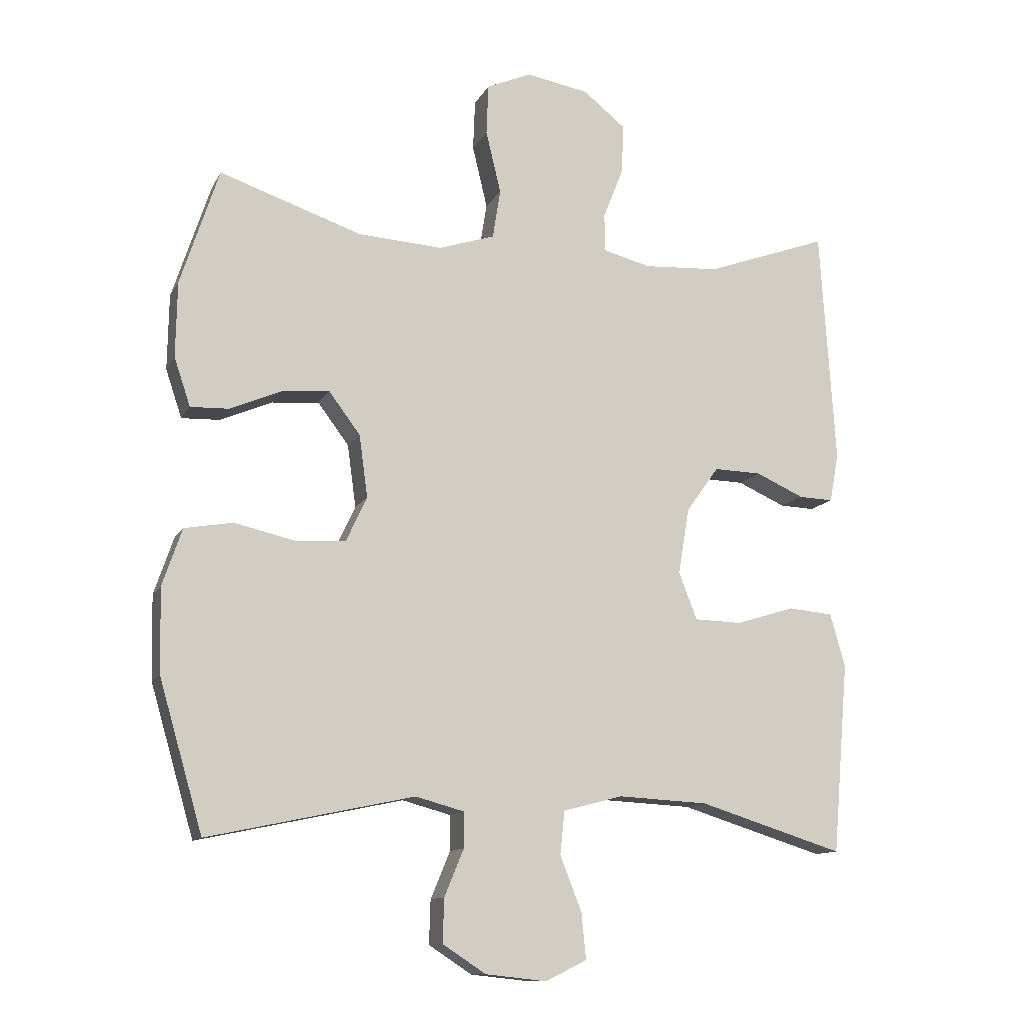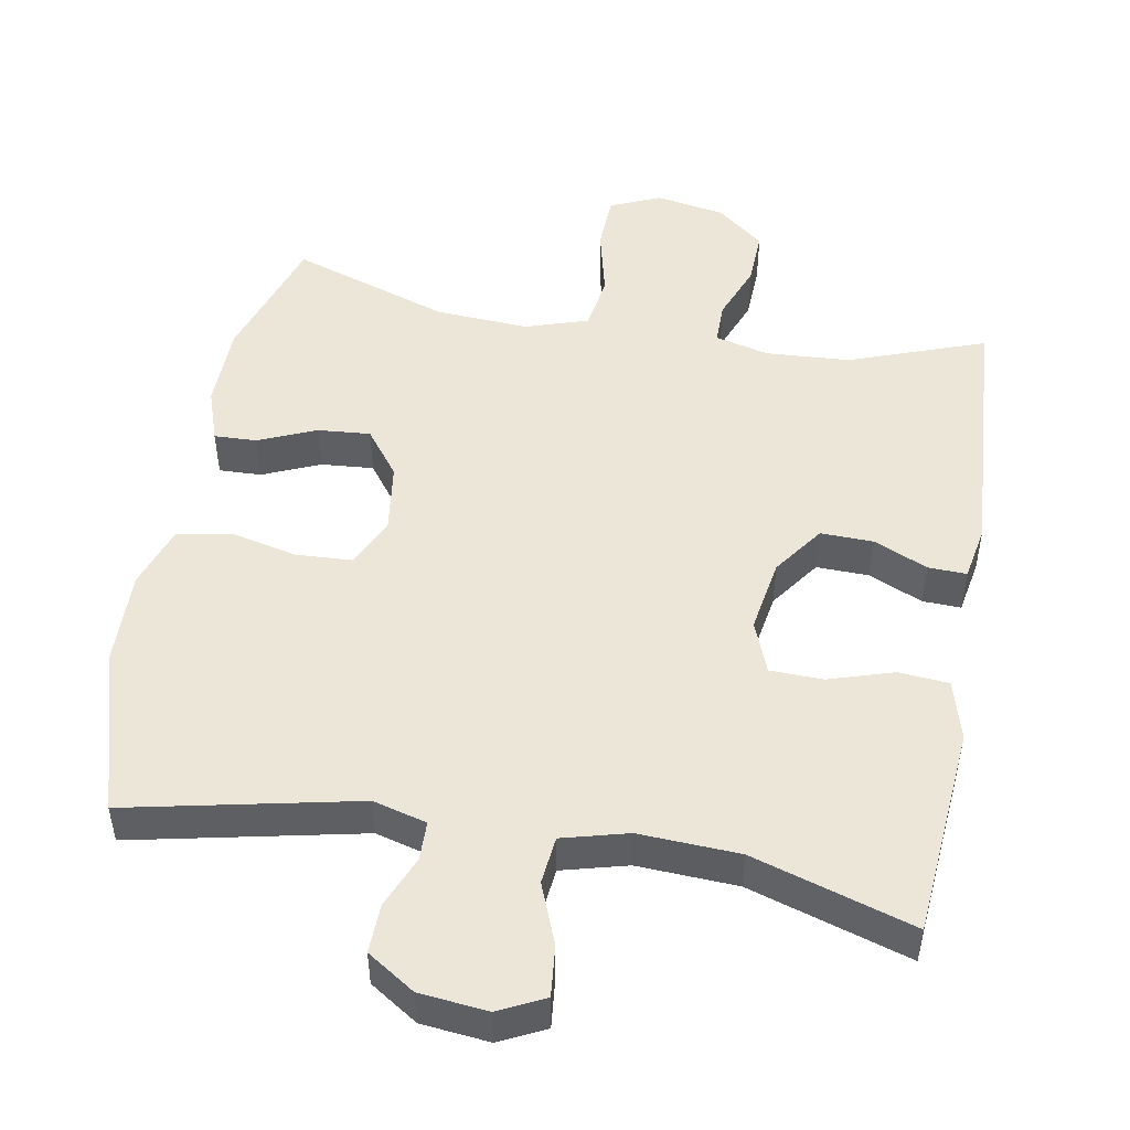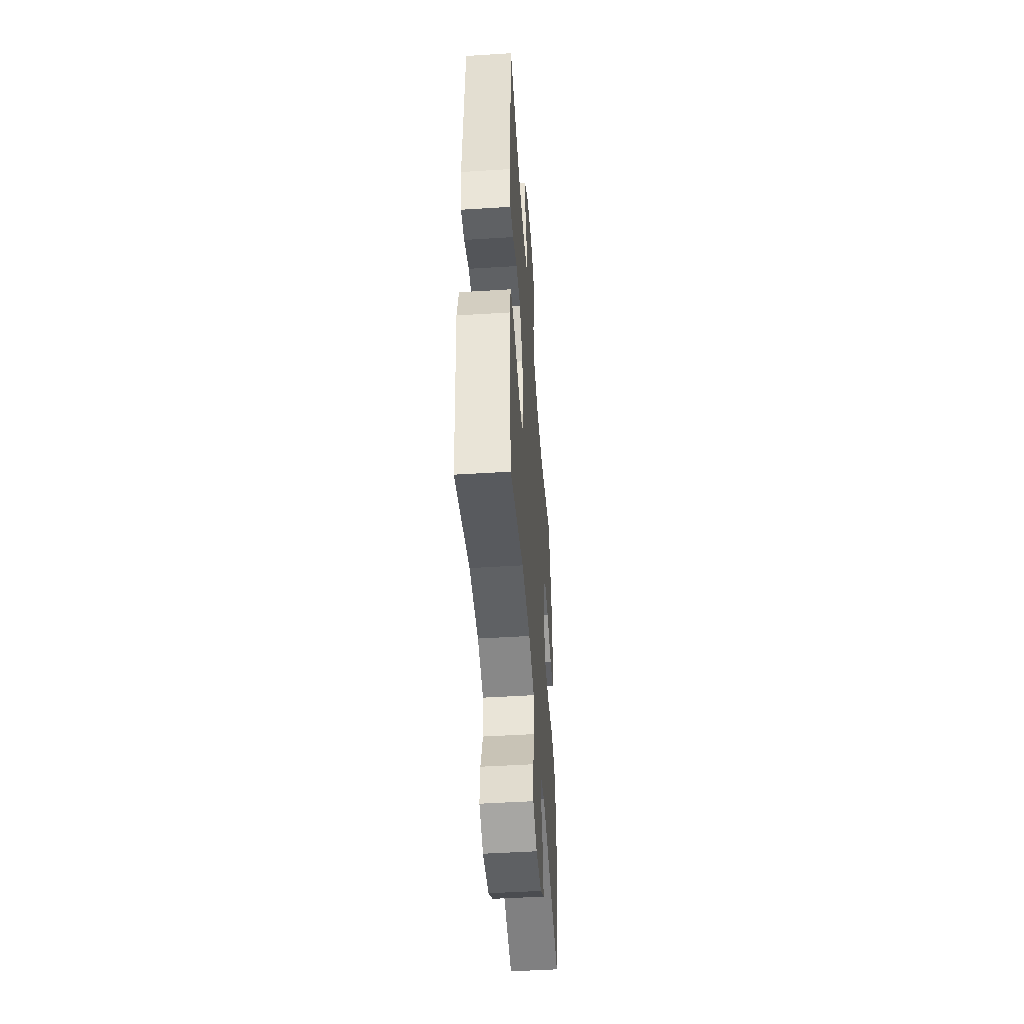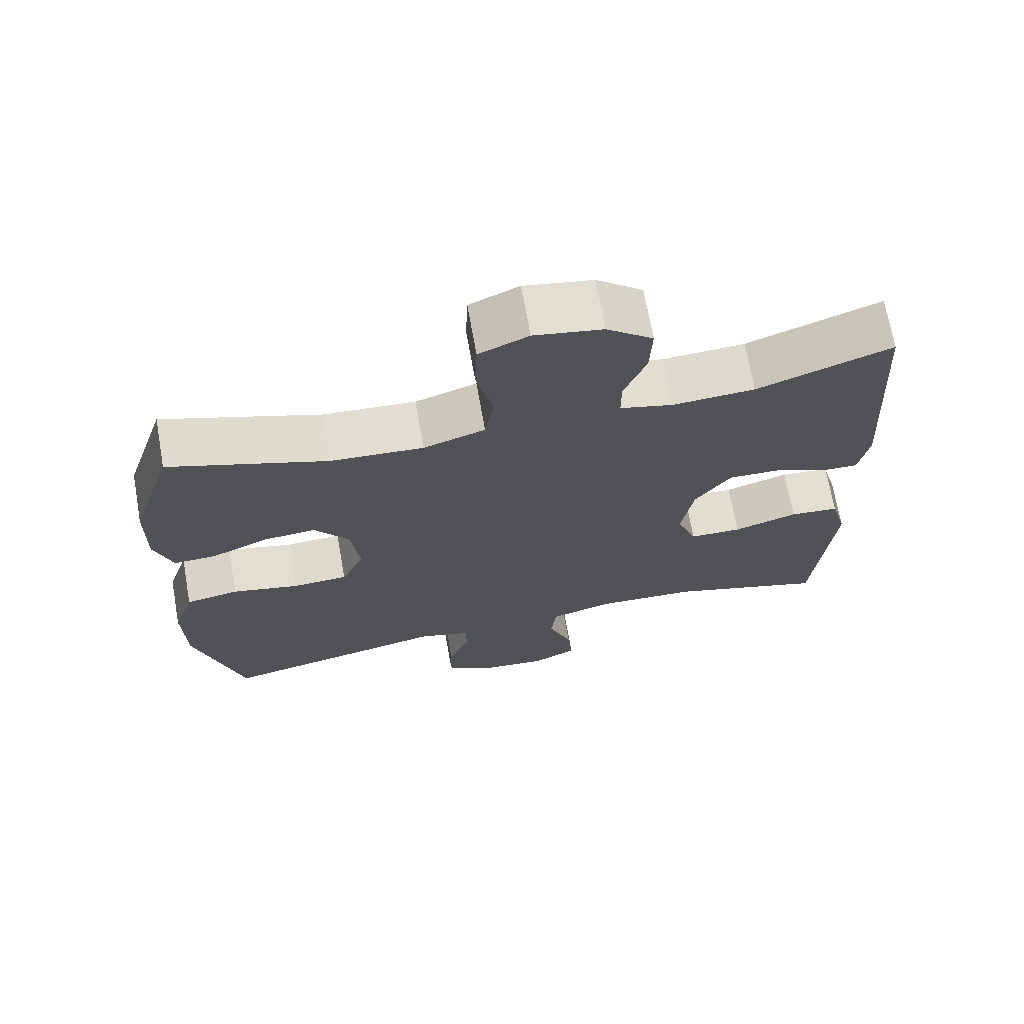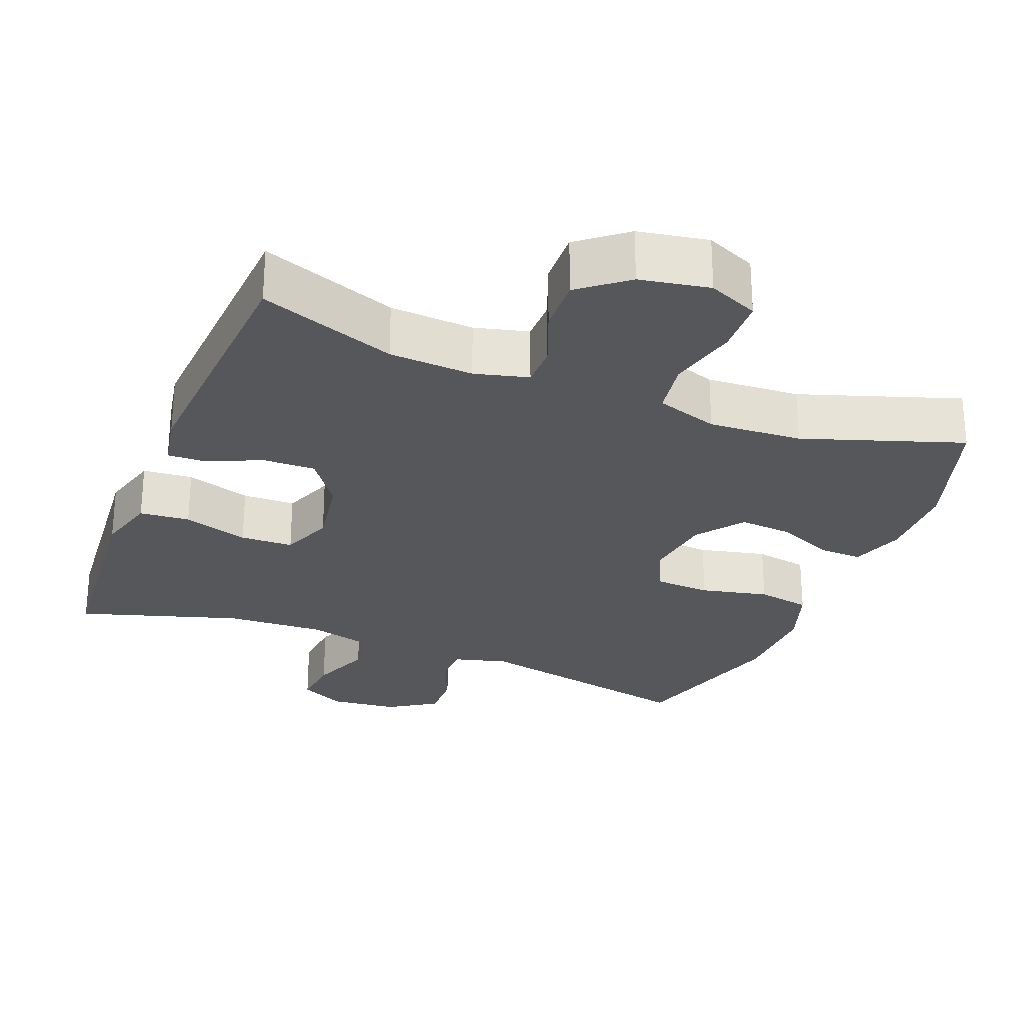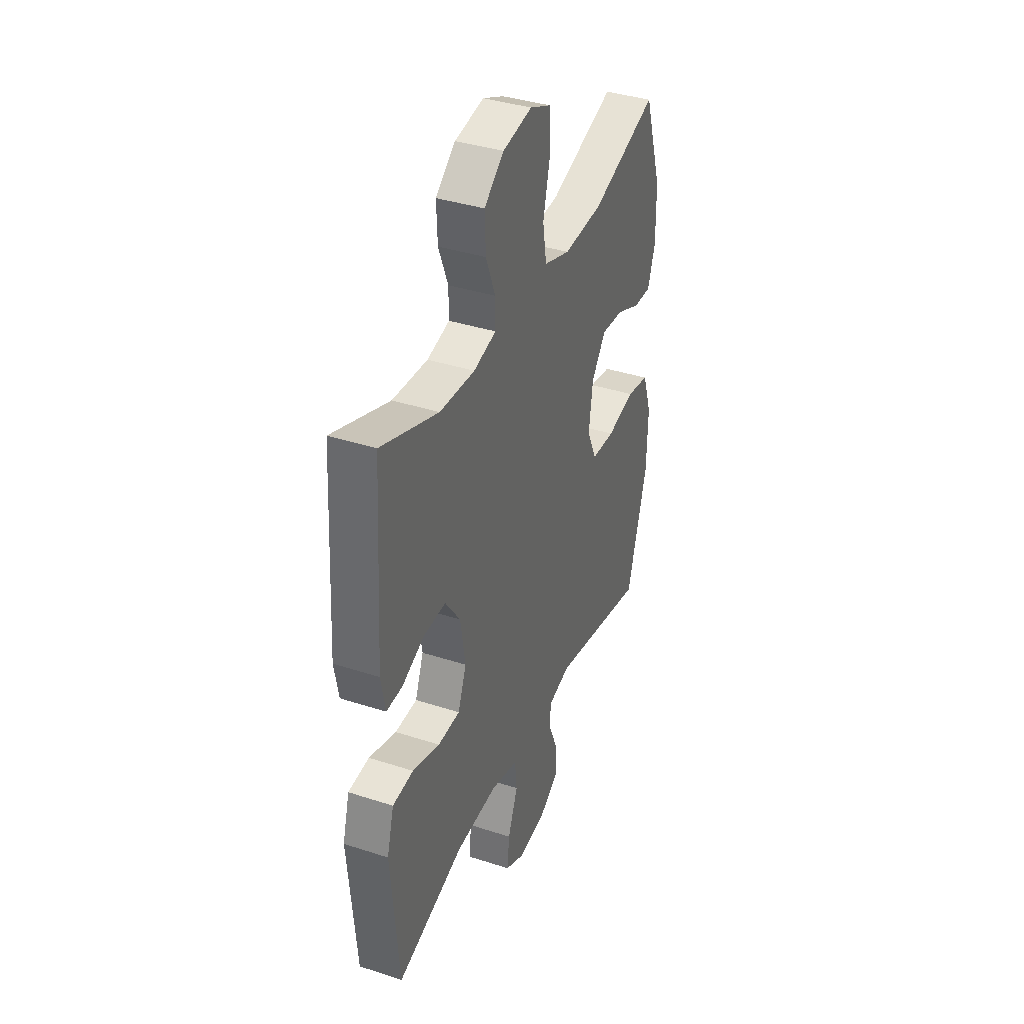
<metadata>
{"format":"obj","ext":"obj","renderer":"f3d","projection":"perspective","resolution":1024,"background":"white","views":[{"elev":-12.1,"azim":161.4,"up":"+Z"},{"elev":49.5,"azim":-169.9,"up":"+Y"},{"elev":-48.3,"azim":-86.0,"up":"+Z"},{"elev":69.5,"azim":169.9,"up":"+Z"},{"elev":-27.1,"azim":-21.6,"up":"+Y"},{"elev":37.9,"azim":-67.5,"up":"+Z"}]}
</metadata>
<code>
v 0.5 0.07 -0.5
v 0.184 0.07 -0.433
v 0.11 0.07 -0.453
v 0.109 0.07 -0.507
v 0.139 0.07 -0.579
v 0.141 0.07 -0.646
v 0.075 0.07 -0.689
v -0.019 0.07 -0.699
v -0.082 0.07 -0.668
v -0.075 0.07 -0.598
v -0.042 0.07 -0.514
v -0.049 0.07 -0.448
v -0.14 0.07 -0.424
v -0.278 0.07 -0.431
v -0.5 0.07 -0.5
v -0.514 0.07 -0.335
v -0.525 0.07 -0.208
v -0.502 0.07 -0.125
v -0.433 0.07 -0.119
v -0.343 0.07 -0.147
v -0.27 0.07 -0.145
v -0.242 0.07 -0.073
v -0.259 0.07 0.029
v -0.309 0.07 0.099
v -0.382 0.07 0.097
v -0.456 0.07 0.064
v -0.509 0.07 0.062
v -0.523 0.07 0.137
v -0.5 0.07 0.5
v -0.312 0.07 0.432
v -0.196 0.07 0.425
v -0.122 0.07 0.444
v -0.122 0.07 0.502
v -0.153 0.07 0.581
v -0.156 0.07 0.657
v -0.091 0.07 0.709
v 0.005 0.07 0.726
v 0.074 0.07 0.696
v 0.077 0.07 0.618
v 0.054 0.07 0.522
v 0.066 0.07 0.446
v 0.152 0.07 0.418
v 0.281 0.07 0.426
v 0.5 0.07 0.5
v 0.559 0.07 0.32
v 0.561 0.07 0.204
v 0.536 0.07 0.13
v 0.477 0.07 0.132
v 0.398 0.07 0.166
v 0.325 0.07 0.172
v 0.277 0.07 0.108
v 0.264 0.07 0.012
v 0.296 0.07 -0.057
v 0.373 0.07 -0.061
v 0.466 0.07 -0.04
v 0.54 0.07 -0.053
v 0.57 0.07 -0.141
v 0.567 0.07 -0.27
v 0.5 0 -0.5
v 0.184 0 -0.433
v 0.11 0 -0.453
v 0.109 0 -0.507
v 0.139 0 -0.579
v 0.141 0 -0.646
v 0.075 0 -0.689
v -0.019 0 -0.699
v -0.082 0 -0.668
v -0.075 0 -0.598
v -0.042 0 -0.514
v -0.049 0 -0.448
v -0.14 0 -0.424
v -0.278 0 -0.431
v -0.5 0 -0.5
v -0.514 0 -0.335
v -0.525 0 -0.208
v -0.502 0 -0.125
v -0.433 0 -0.119
v -0.343 0 -0.147
v -0.27 0 -0.145
v -0.242 0 -0.073
v -0.259 0 0.029
v -0.309 0 0.099
v -0.382 0 0.097
v -0.456 0 0.064
v -0.509 0 0.062
v -0.523 0 0.137
v -0.5 0 0.5
v -0.312 0 0.432
v -0.196 0 0.425
v -0.122 0 0.444
v -0.122 0 0.502
v -0.153 0 0.581
v -0.156 0 0.657
v -0.091 0 0.709
v 0.005 0 0.726
v 0.074 0 0.696
v 0.077 0 0.618
v 0.054 0 0.522
v 0.066 0 0.446
v 0.152 0 0.418
v 0.281 0 0.426
v 0.5 0 0.5
v 0.559 0 0.32
v 0.561 0 0.204
v 0.536 0 0.13
v 0.477 0 0.132
v 0.398 0 0.166
v 0.325 0 0.172
v 0.277 0 0.108
v 0.264 0 0.012
v 0.296 0 -0.057
v 0.373 0 -0.061
v 0.466 0 -0.04
v 0.54 0 -0.053
v 0.57 0 -0.141
v 0.567 0 -0.27
f 57 58 1 2
f 54 55 56 57
f 53 54 57 2
f 52 53 2 3
f 51 52 3
f 46 47 48 49
f 46 49 50
f 43 44 45 46
f 42 43 46 50
f 41 42 50 51
f 37 38 39 40
f 37 40 41
f 36 37 41
f 33 34 35 36
f 32 33 36 41
f 31 32 41 51
f 27 28 29 30
f 25 26 27 30
f 24 25 30 31
f 23 24 31 51
f 17 18 19 20
f 16 17 20 21
f 14 15 16 21
f 13 14 21 22
f 8 9 10 11
f 8 11 12
f 7 8 12
f 4 5 6 7
f 3 4 7 12
f 13 22 23 51
f 3 12 13 51
f 60 59 116 115
f 115 114 113 112
f 60 115 112 111
f 61 60 111 110
f 61 110 109
f 107 106 105 104
f 108 107 104
f 104 103 102 101
f 108 104 101 100
f 109 108 100 99
f 98 97 96 95
f 99 98 95
f 99 95 94
f 94 93 92 91
f 99 94 91 90
f 109 99 90 89
f 88 87 86 85
f 88 85 84 83
f 89 88 83 82
f 109 89 82 81
f 78 77 76 75
f 79 78 75 74
f 79 74 73 72
f 80 79 72 71
f 69 68 67 66
f 70 69 66
f 70 66 65
f 65 64 63 62
f 70 65 62 61
f 109 81 80 71
f 109 71 70 61
f 1 59 60 2
f 2 60 61 3
f 3 61 62 4
f 4 62 63 5
f 5 63 64 6
f 6 64 65 7
f 7 65 66 8
f 8 66 67 9
f 9 67 68 10
f 10 68 69 11
f 11 69 70 12
f 12 70 71 13
f 13 71 72 14
f 14 72 73 15
f 15 73 74 16
f 16 74 75 17
f 17 75 76 18
f 18 76 77 19
f 19 77 78 20
f 20 78 79 21
f 21 79 80 22
f 22 80 81 23
f 23 81 82 24
f 24 82 83 25
f 25 83 84 26
f 26 84 85 27
f 27 85 86 28
f 28 86 87 29
f 29 87 88 30
f 30 88 89 31
f 31 89 90 32
f 32 90 91 33
f 33 91 92 34
f 34 92 93 35
f 35 93 94 36
f 36 94 95 37
f 37 95 96 38
f 38 96 97 39
f 39 97 98 40
f 40 98 99 41
f 41 99 100 42
f 42 100 101 43
f 43 101 102 44
f 44 102 103 45
f 45 103 104 46
f 46 104 105 47
f 47 105 106 48
f 48 106 107 49
f 49 107 108 50
f 50 108 109 51
f 51 109 110 52
f 52 110 111 53
f 53 111 112 54
f 54 112 113 55
f 55 113 114 56
f 56 114 115 57
f 57 115 116 58
f 58 116 59 1

</code>
